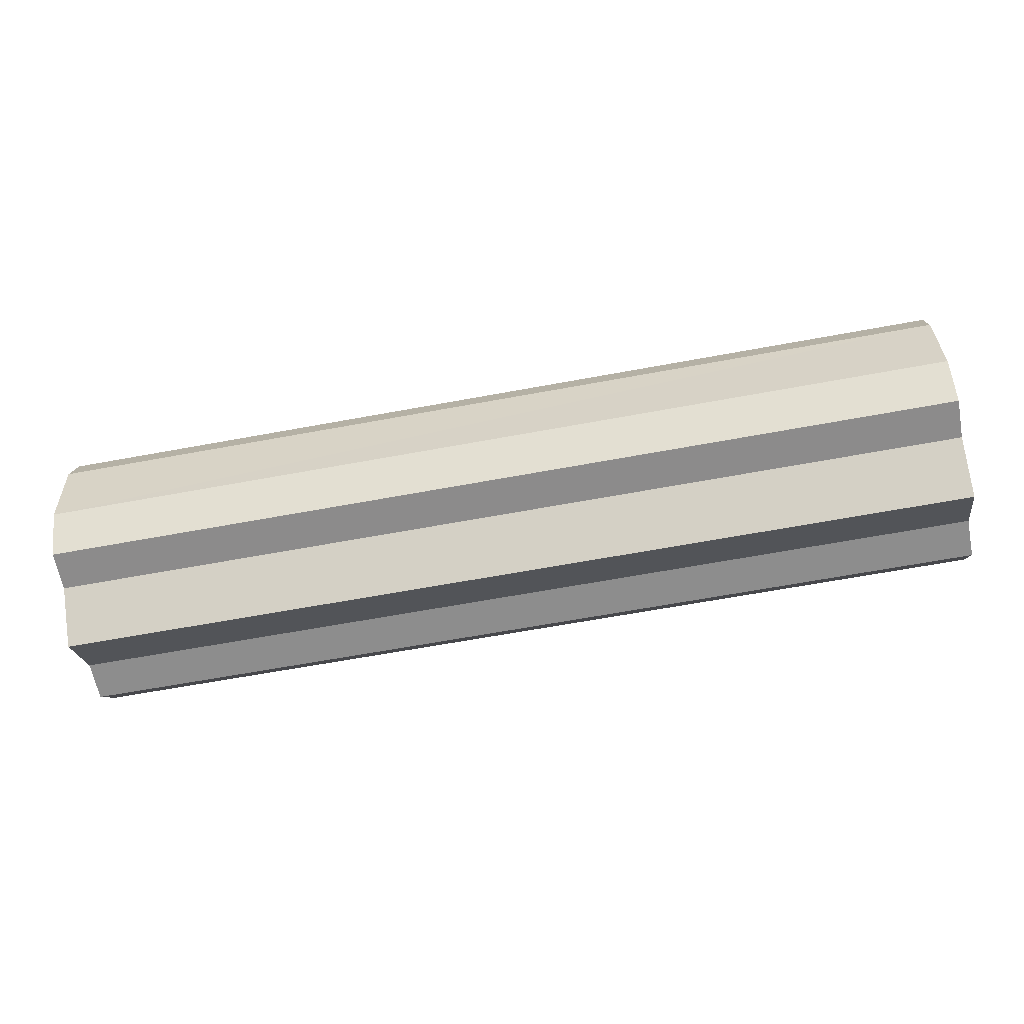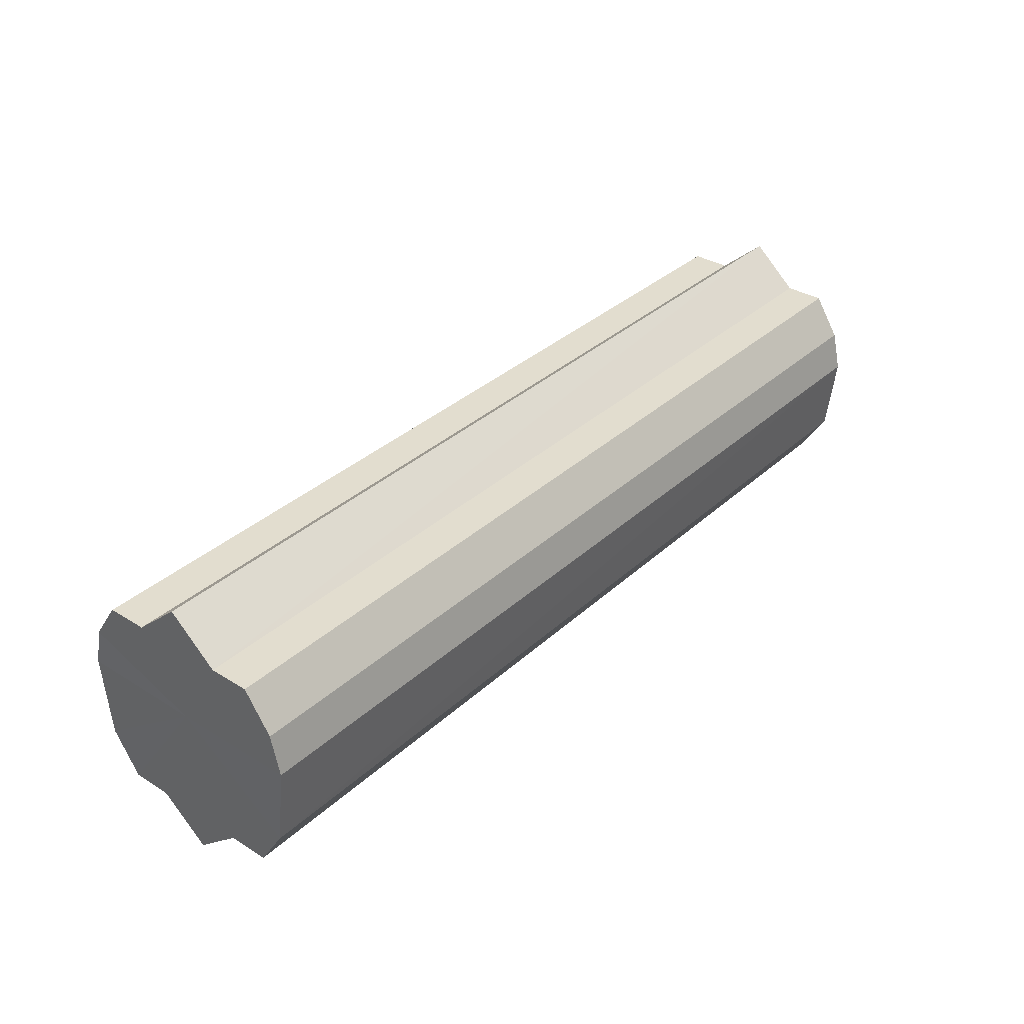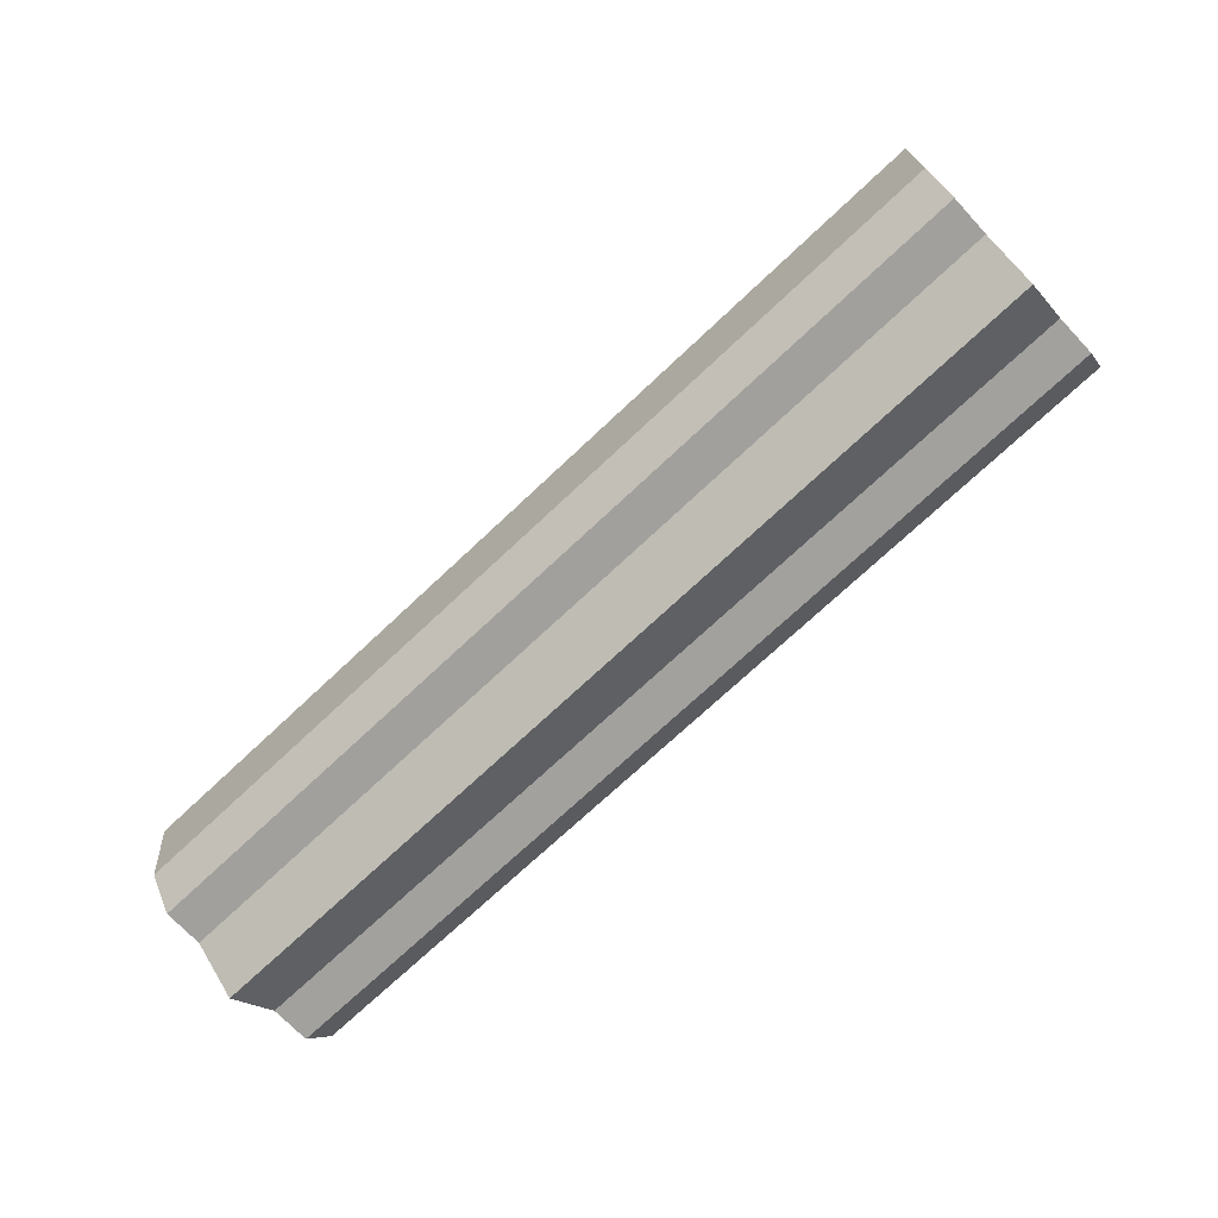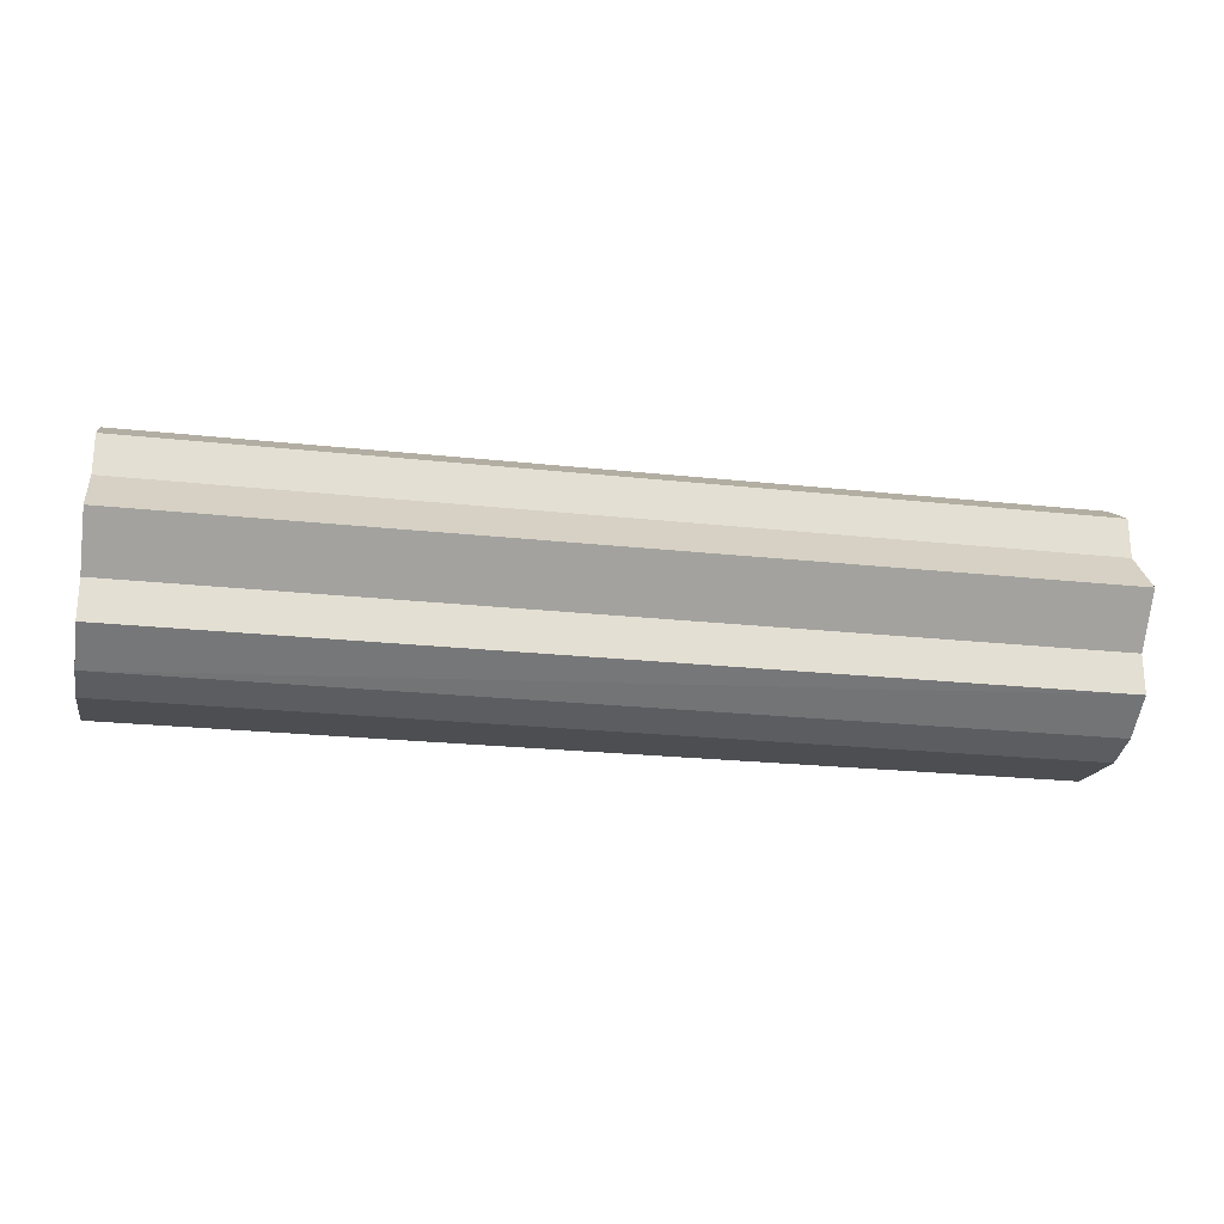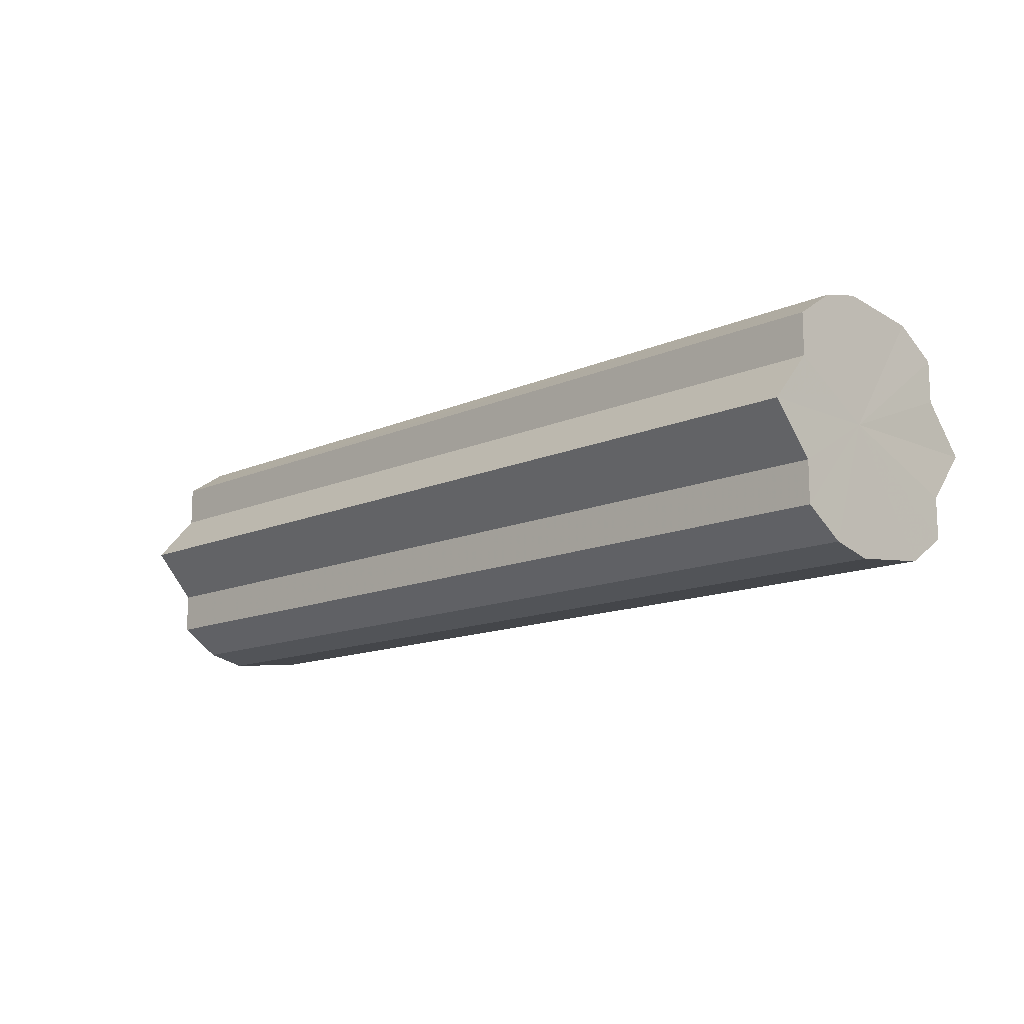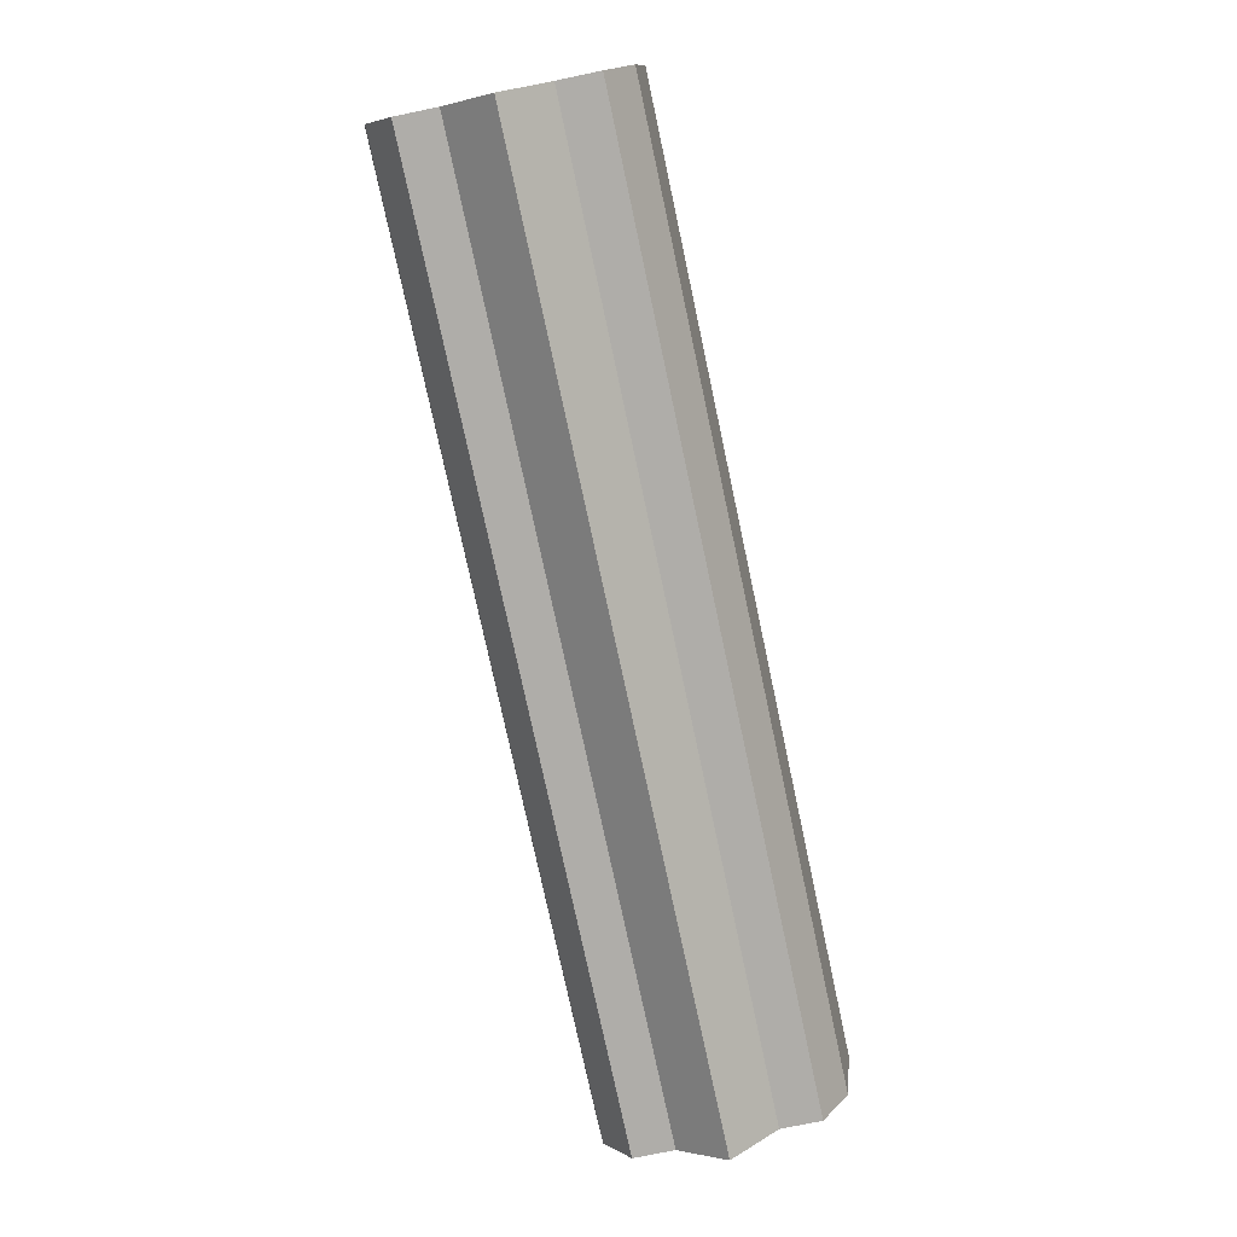
<metadata>
{"format":"obj","ext":"obj","renderer":"f3d","projection":"perspective","resolution":1024,"background":"white","views":[{"elev":-64.1,"azim":-169.4,"up":"+Y"},{"elev":34.5,"azim":-50.3,"up":"+Y"},{"elev":-71.9,"azim":43.3,"up":"+Y"},{"elev":-23.2,"azim":169.6,"up":"+Z"},{"elev":-13.2,"azim":-134.7,"up":"+Z"},{"elev":-77.4,"azim":-77.9,"up":"+Y"}]}
</metadata>
<code>
o 24872
v 2247 1857 7.555
v 2247 1857 7.543
v 2247 1857 7.555
v 2247 1857 7.533
v 2247 1857 7.543
v 2247 1857 7.543
v 2247 1857 7.543
v 2247 1857 7.527
v 2247 1857 7.533
v 2247 1857 7.524
v 2247 1857 7.527
v 2247 1857 7.533
v 2247 1857 7.533
v 2247 1857 7.527
v 2247 1857 7.524
v 2247 1857 7.533
v 2247 1857 7.527
v 2247 1857 7.527
v 2247 1857 7.527
v 2247 1857 7.543
v 2247 1857 7.533
v 2247 1857 7.555
v 2247 1857 7.543
v 2247 1857 7.524
v 2247 1857 7.524
v 2247 1857 7.527
v 2247 1857 7.527
v 2247 1857 7.533
v 2247 1857 7.533
v 2247 1857 7.543
v 2247 1857 7.543
v 2247 1857 7.555
v 2247 1857 7.555
v 2247 1857 7.555
v 2247 1857 7.543
v 2247 1857 7.567
v 2247 1857 7.533
v 2247 1857 7.577
v 2247 1857 7.527
v 2247 1857 7.583
v 2247 1857 7.524
v 2247 1857 7.585
v 2247 1857 7.527
v 2247 1857 7.583
v 2247 1857 7.533
v 2247 1857 7.577
v 2247 1857 7.543
v 2247 1857 7.567
v 2247 1857 7.555
v 2247 1857 7.567
v 2247 1857 7.555
v 2247 1857 7.577
v 2247 1857 7.567
v 2247 1857 7.583
v 2247 1857 7.577
v 2247 1857 7.585
v 2247 1857 7.583
v 2247 1857 7.583
v 2247 1857 7.585
v 2247 1857 7.577
v 2247 1857 7.583
v 2247 1857 7.567
v 2247 1857 7.577
v 2247 1857 7.555
v 2247 1857 7.567
v 2247 1857 7.555
v 2247 1857 7.567
v 2247 1857 7.577
v 2247 1857 7.567
v 2247 1857 7.583
v 2247 1857 7.577
v 2247 1857 7.585
v 2247 1857 7.583
v 2247 1857 7.583
v 2247 1857 7.585
v 2247 1857 7.577
v 2247 1857 7.583
v 2247 1857 7.567
v 2247 1857 7.577
v 2247 1857 7.555
v 2247 1857 7.567
v 2247 1857 7.555
v 2247 1857 7.555
v 2247 1857 7.543
v 2247 1857 7.567
v 2247 1857 7.533
v 2247 1857 7.577
v 2247 1857 7.527
v 2247 1857 7.583
v 2247 1857 7.524
v 2247 1857 7.585
v 2247 1857 7.527
v 2247 1857 7.583
v 2247 1857 7.533
v 2247 1857 7.577
v 2247 1857 7.543
v 2247 1857 7.567
v 2247 1857 7.555
f 1 2 3
f 2 4 5
f 3 6 7
f 4 8 9
f 8 10 11
f 7 12 13
f 10 14 15
f 14 16 17
f 13 18 19
f 16 20 21
f 20 22 23
f 19 24 25
f 25 26 27
f 27 28 29
f 29 30 31
f 31 32 33
f 34 32 35
f 34 36 32
f 34 35 37
f 34 38 36
f 34 37 39
f 34 40 38
f 34 39 41
f 34 42 40
f 34 41 43
f 34 44 42
f 34 43 45
f 34 46 44
f 34 45 47
f 34 48 46
f 34 47 49
f 34 49 48
f 50 49 51
f 52 53 50
f 54 55 52
f 56 57 54
f 58 59 56
f 60 61 58
f 62 63 60
f 64 65 62
f 66 67 64
f 67 68 69
f 68 70 71
f 70 72 73
f 72 74 75
f 74 76 77
f 76 78 79
f 78 80 81
f 82 83 84
f 82 85 83
f 82 84 86
f 82 87 85
f 82 86 88
f 82 89 87
f 82 88 90
f 82 91 89
f 82 90 92
f 82 93 91
f 82 92 94
f 82 95 93
f 82 94 96
f 82 97 95
f 82 96 98
f 82 98 97

</code>
